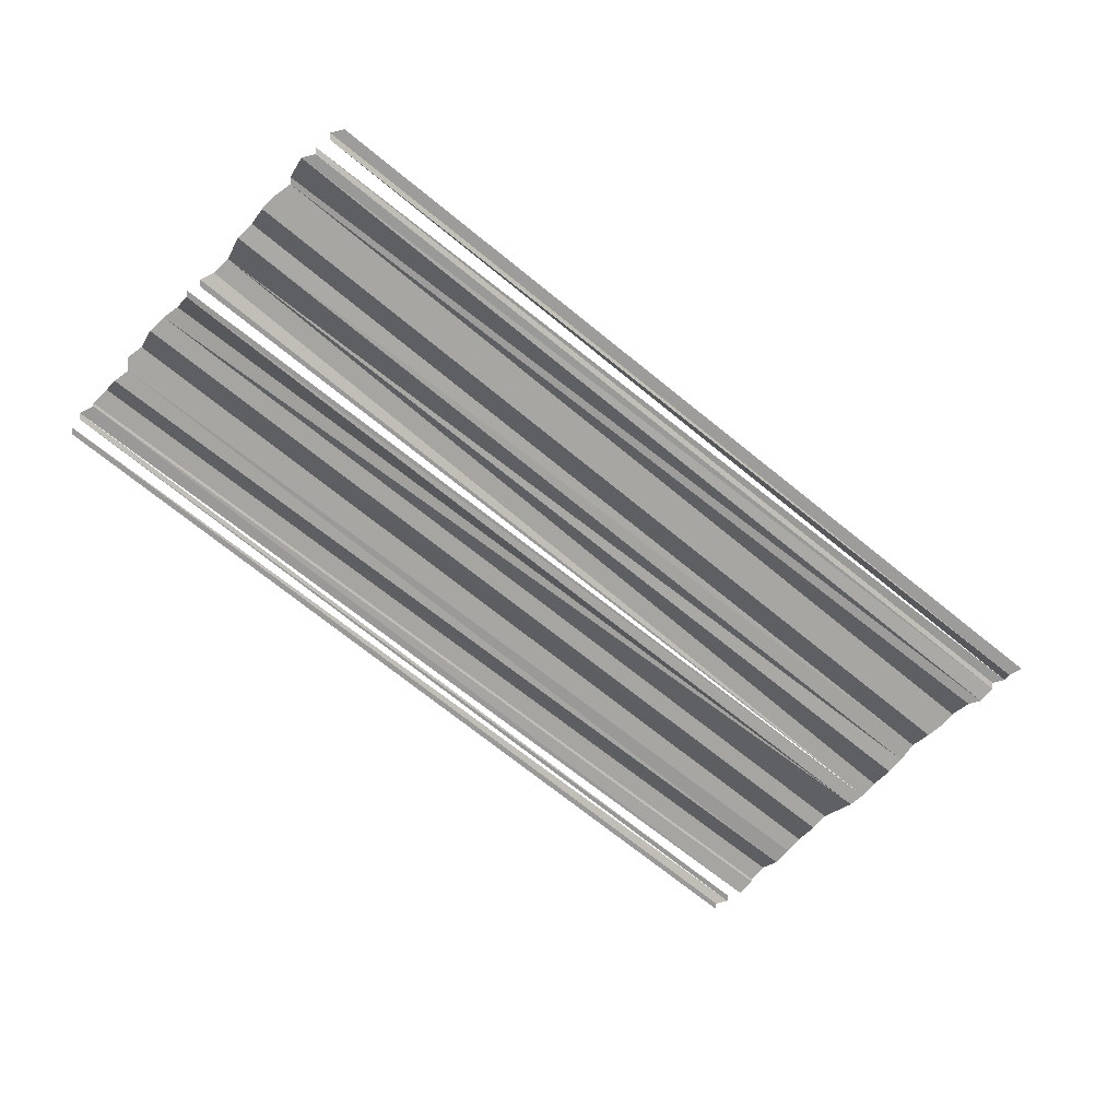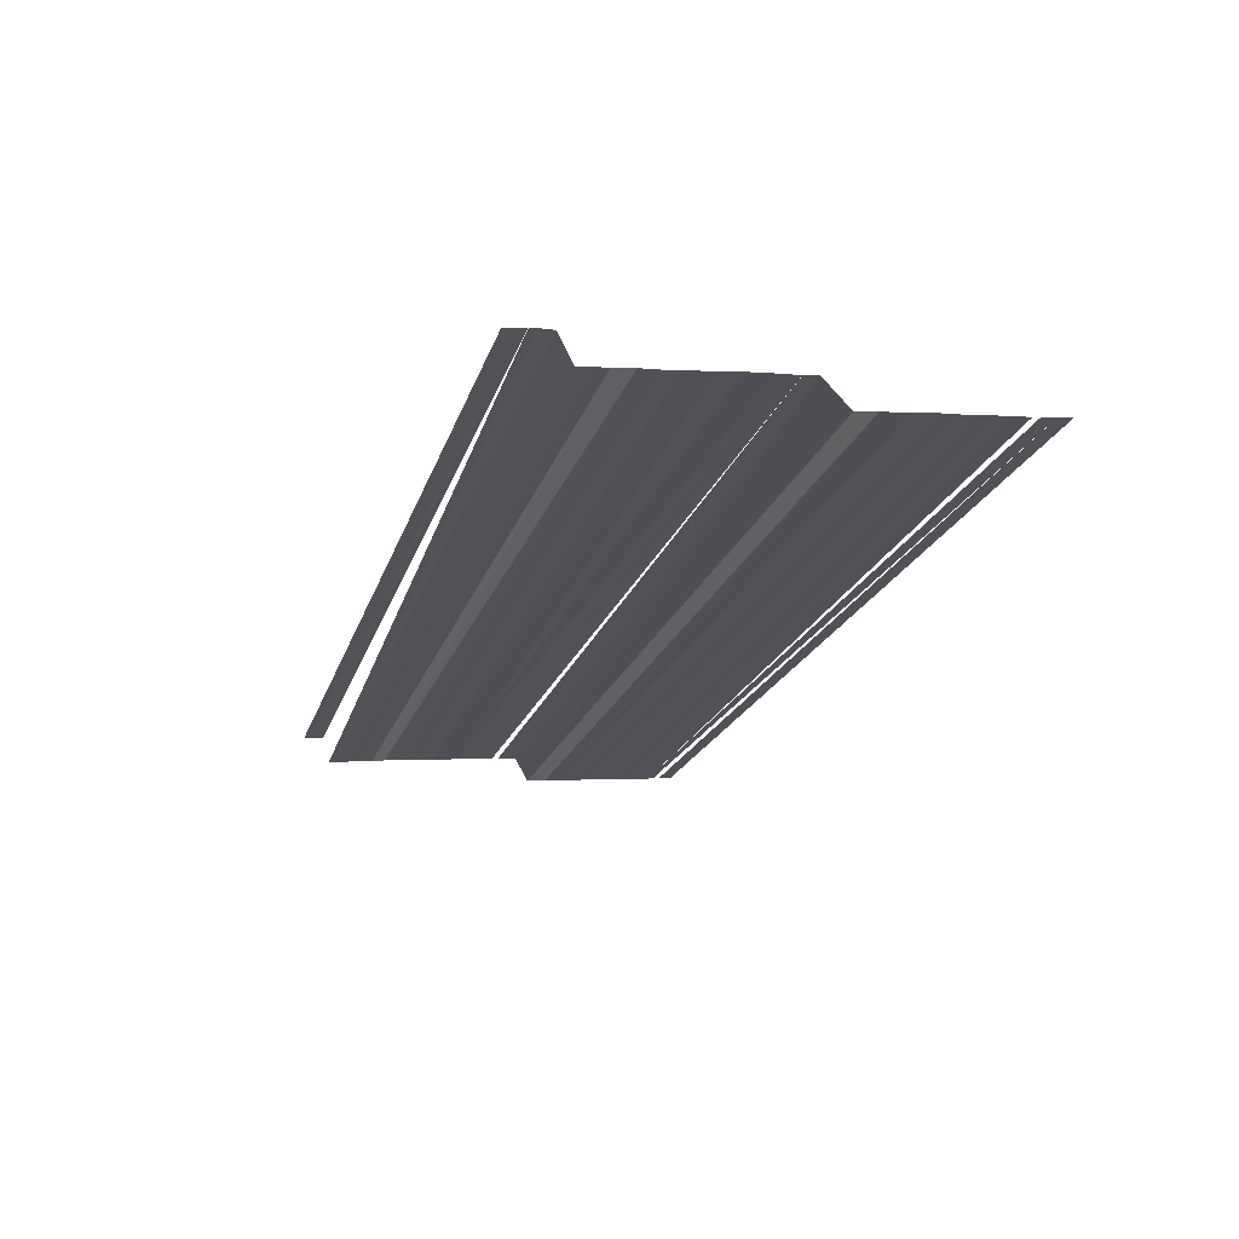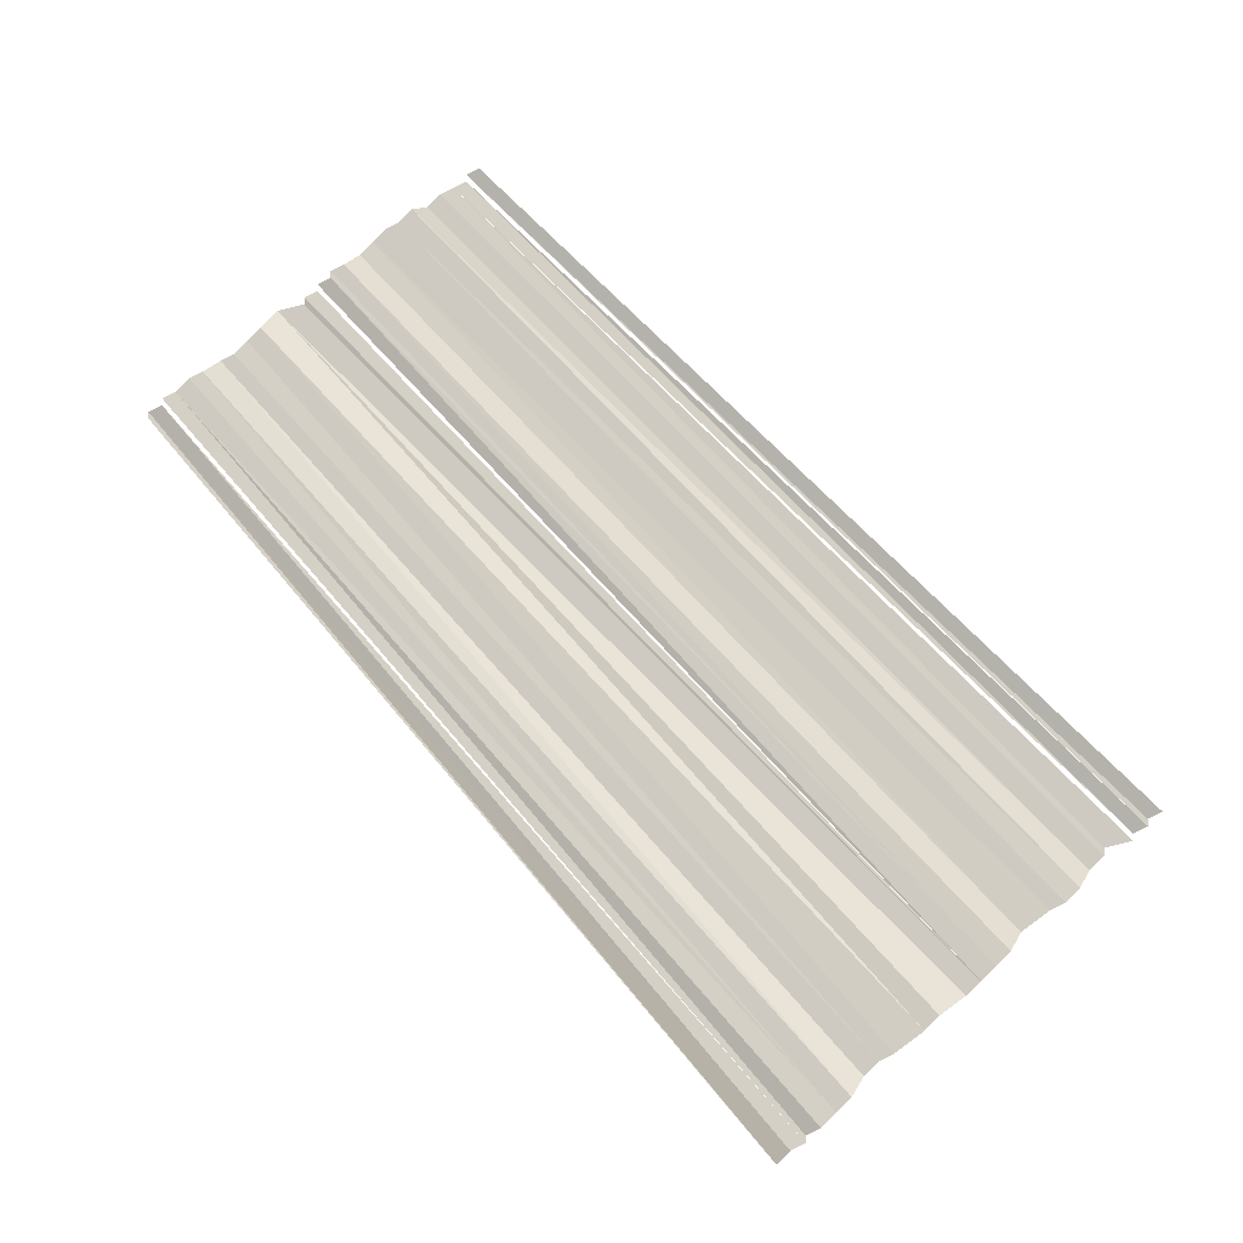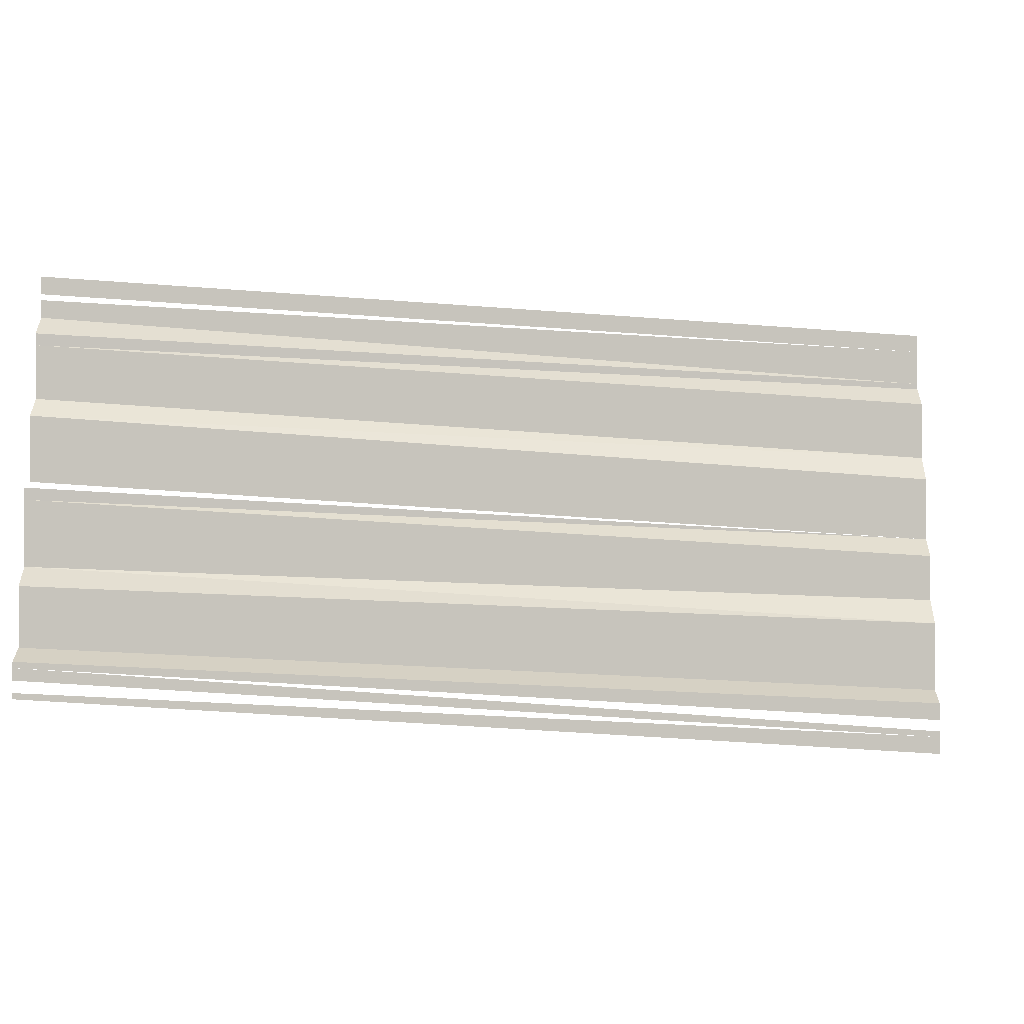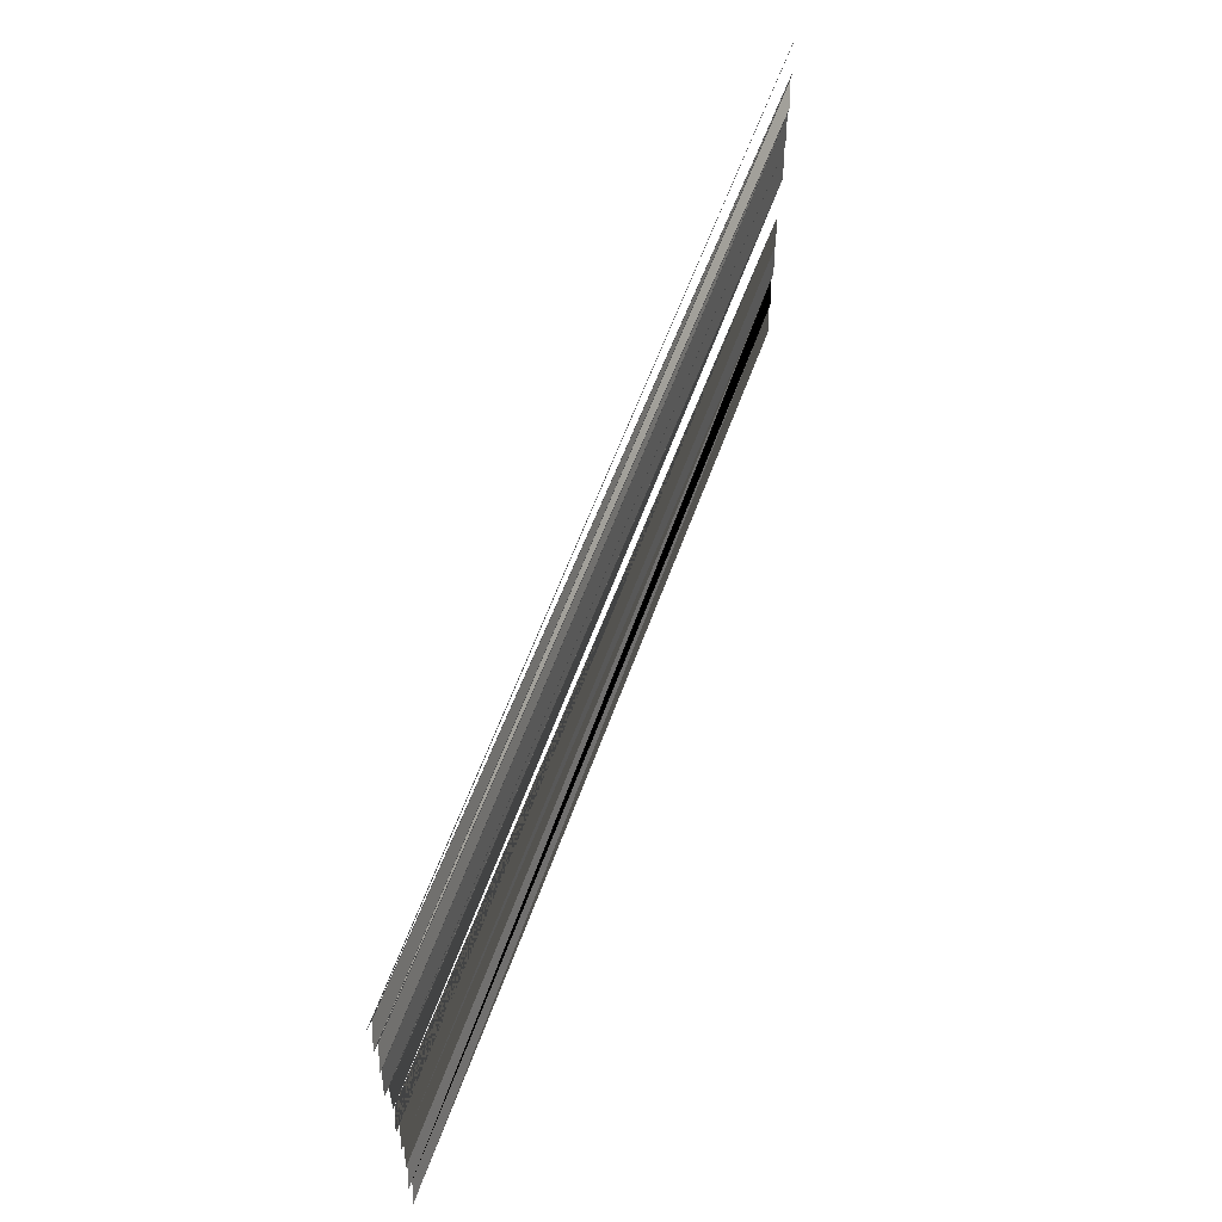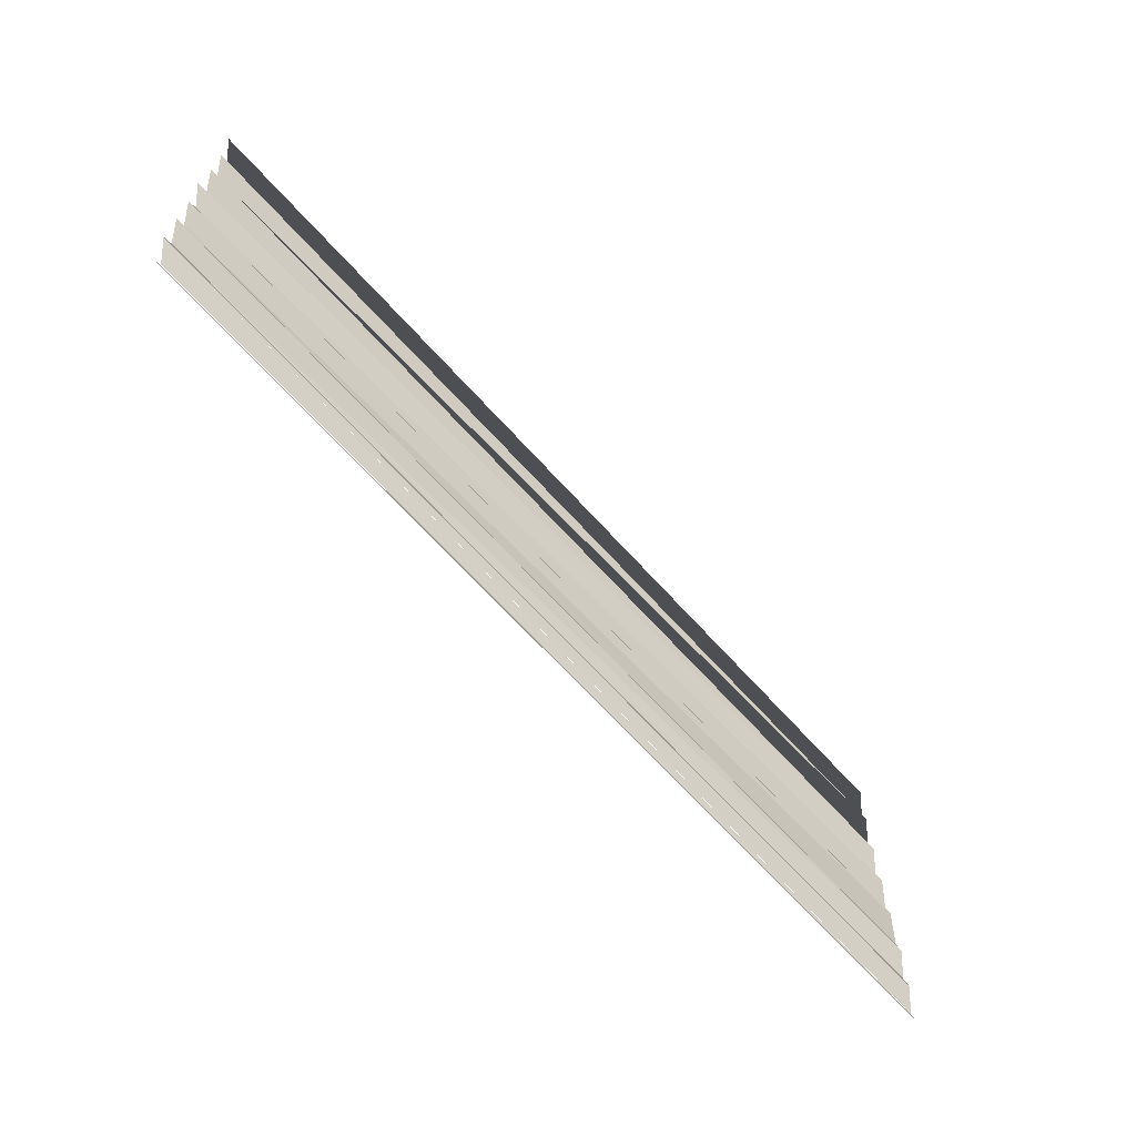
<metadata>
{"format":"obj","ext":"obj","renderer":"f3d","projection":"perspective","resolution":1024,"background":"white","views":[{"elev":-59.6,"azim":-42.5,"up":"+Y"},{"elev":-21.9,"azim":72.1,"up":"+Y"},{"elev":68.3,"azim":48.2,"up":"+Y"},{"elev":-16.0,"azim":-13.9,"up":"+Z"},{"elev":60.9,"azim":110.2,"up":"+Z"},{"elev":-67.7,"azim":-48.1,"up":"+Z"}]}
</metadata>
<code>
o 5119
v 2196 1880 12.49
v 2196 1880 12.49
v 2196 1880 12.49
v 2196 1880 12.49
v 2196 1880 12.49
v 2196 1880 12.49
v 2196 1880 12.49
v 2196 1880 12.49
v 2196 1880 12.49
v 2196 1880 12.49
v 2196 1880 12.49
v 2196 1880 12.49
v 2196 1880 12.49
v 2196 1880 12.49
v 2196 1880 12.49
v 2196 1880 12.49
v 2196 1880 12.49
v 2196 1880 12.49
v 2196 1880 12.49
v 2196 1880 12.49
v 2196 1880 12.49
v 2196 1880 12.49
v 2196 1880 12.49
v 2196 1880 12.49
v 2196 1880 12.49
v 2196 1880 12.49
v 2196 1880 12.49
v 2196 1880 12.49
v 2196 1880 12.49
v 2196 1880 12.49
v 2196 1880 12.49
v 2196 1880 12.49
v 2196 1880 12.49
v 2196 1880 12.49
v 2196 1880 12.49
v 2196 1880 12.49
v 2196 1880 12.49
v 2196 1880 12.49
v 2196 1880 12.49
v 2196 1880 12.49
v 2196 1880 12.49
v 2196 1880 12.49
v 2196 1880 12.49
v 2196 1880 12.49
v 2196 1880 12.49
v 2196 1880 12.49
v 2196 1880 12.49
v 2196 1880 12.49
v 2196 1880 12.49
v 2196 1880 12.49
v 2196 1880 12.49
v 2196 1880 12.49
v 2196 1880 12.49
v 2196 1880 12.49
v 2196 1880 12.49
v 2196 1880 12.49
v 2196 1880 12.49
v 2196 1880 12.49
v 2196 1880 12.49
v 2196 1880 12.49
v 2196 1880 12.49
f 1 2 3
f 3 2 4
f 3 4 5
f 5 6 7
f 7 6 8
f 9 8 10
f 9 10 11
f 11 10 12
f 11 12 13
f 13 12 14
f 13 14 15
f 15 14 16
f 15 16 17
f 17 16 18
f 17 18 19
f 19 18 20
f 19 20 21
f 21 20 22
f 21 22 23
f 23 22 24
f 23 24 25
f 25 24 26
f 25 26 27
f 26 28 27
f 27 28 29
f 27 29 30
f 29 31 30
f 32 33 30
f 33 34 30
f 34 35 30
f 34 36 35
f 36 37 35
f 36 38 37
f 39 38 36
f 39 40 38
f 41 40 39
f 41 42 40
f 43 42 41
f 43 44 42
f 45 44 43
f 45 46 44
f 47 46 45
f 47 48 46
f 49 48 47
f 49 50 48
f 51 50 49
f 51 52 50
f 53 52 51
f 53 54 52
f 55 54 53
f 55 56 54
f 57 58 56
f 59 58 57
f 59 60 58
f 61 60 59

</code>
